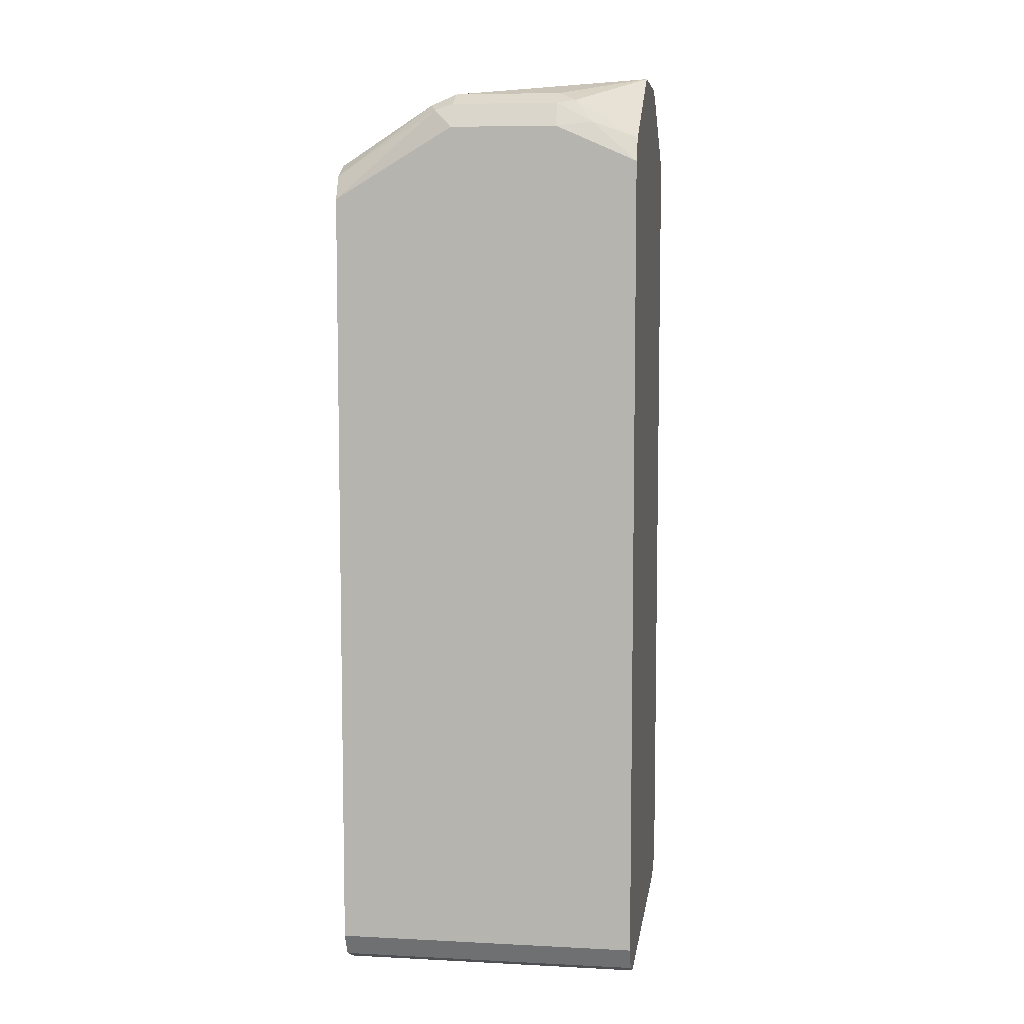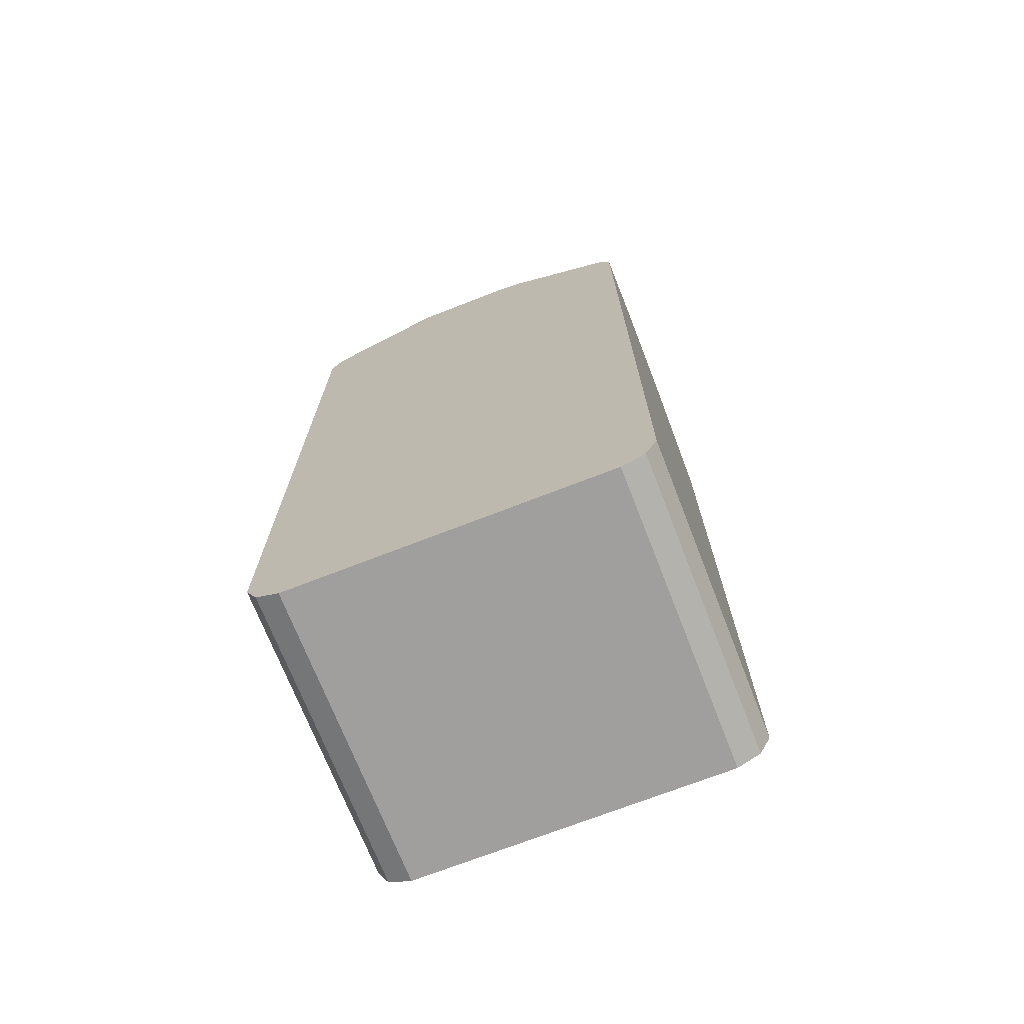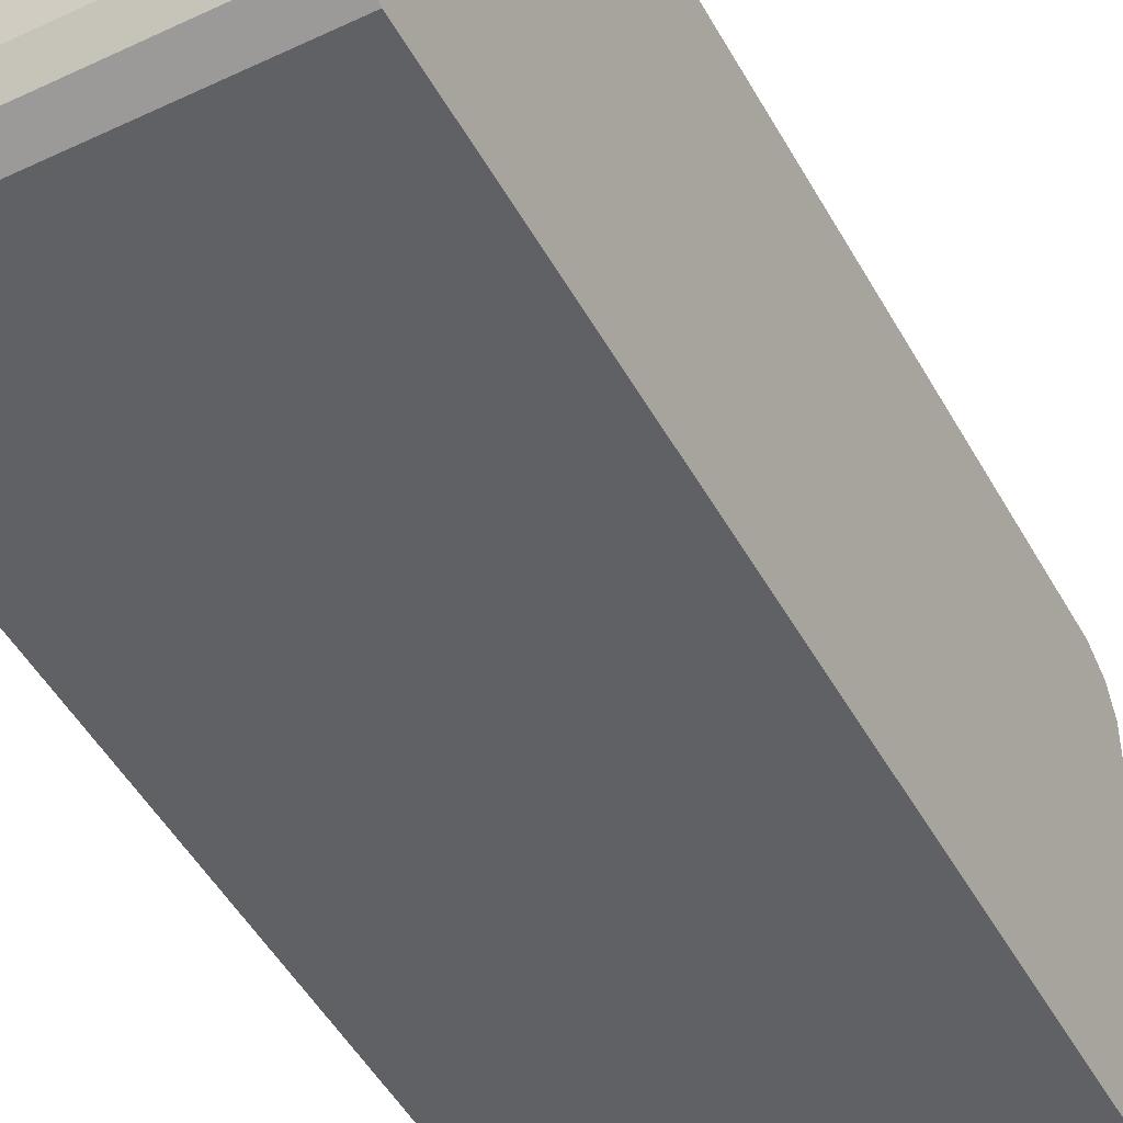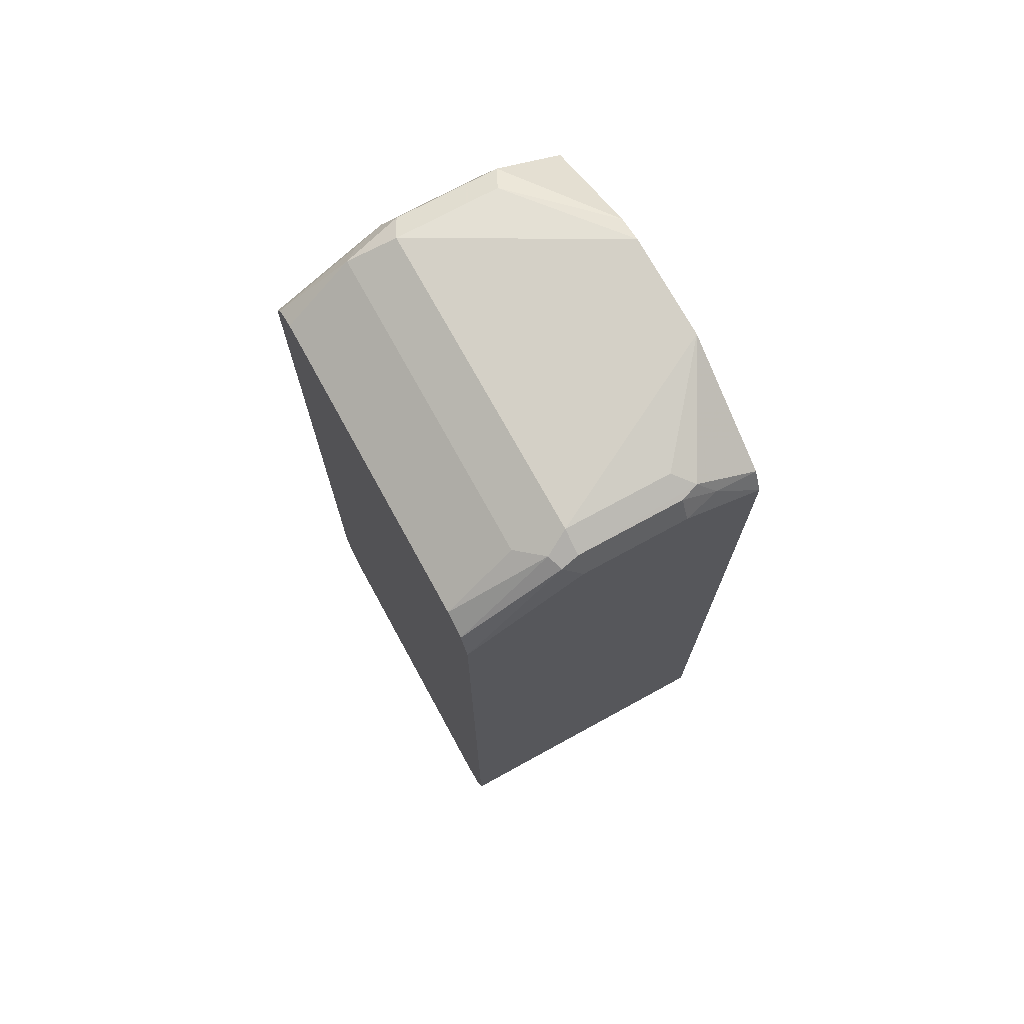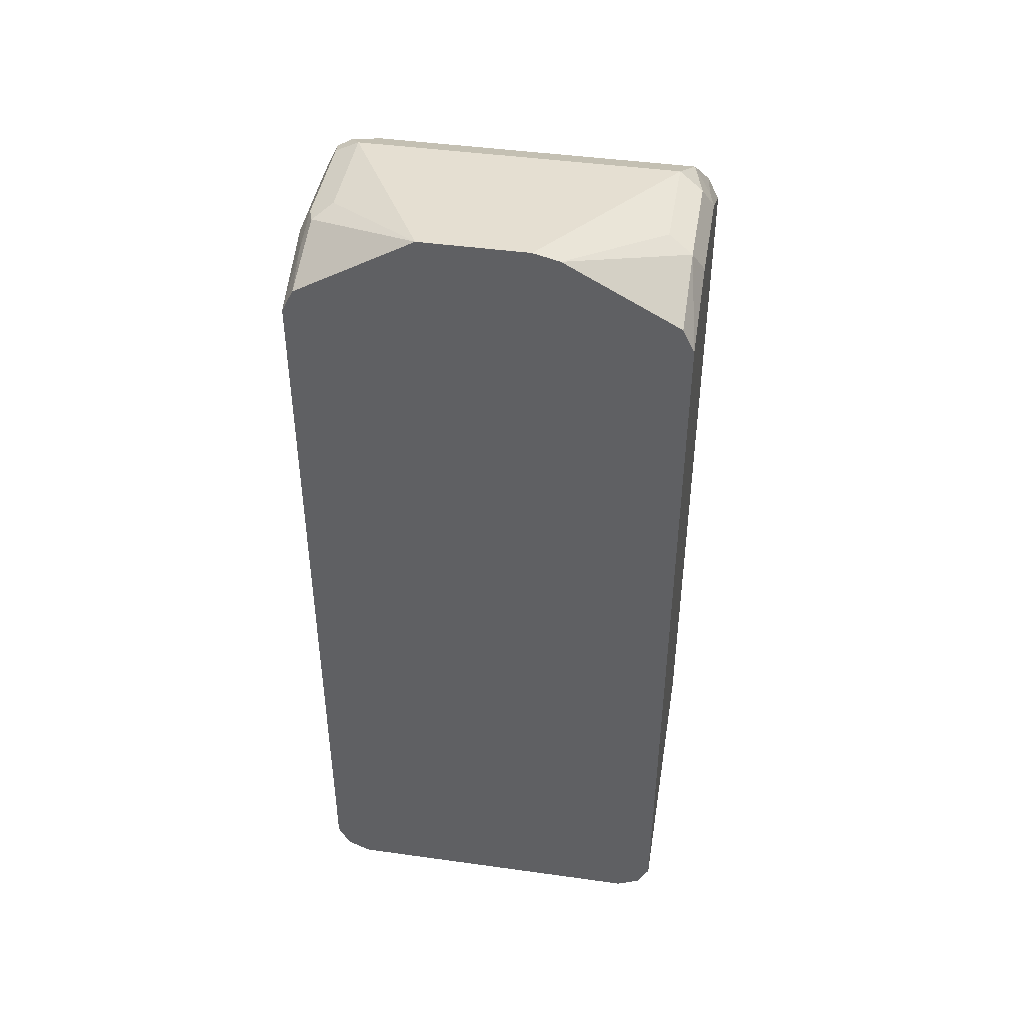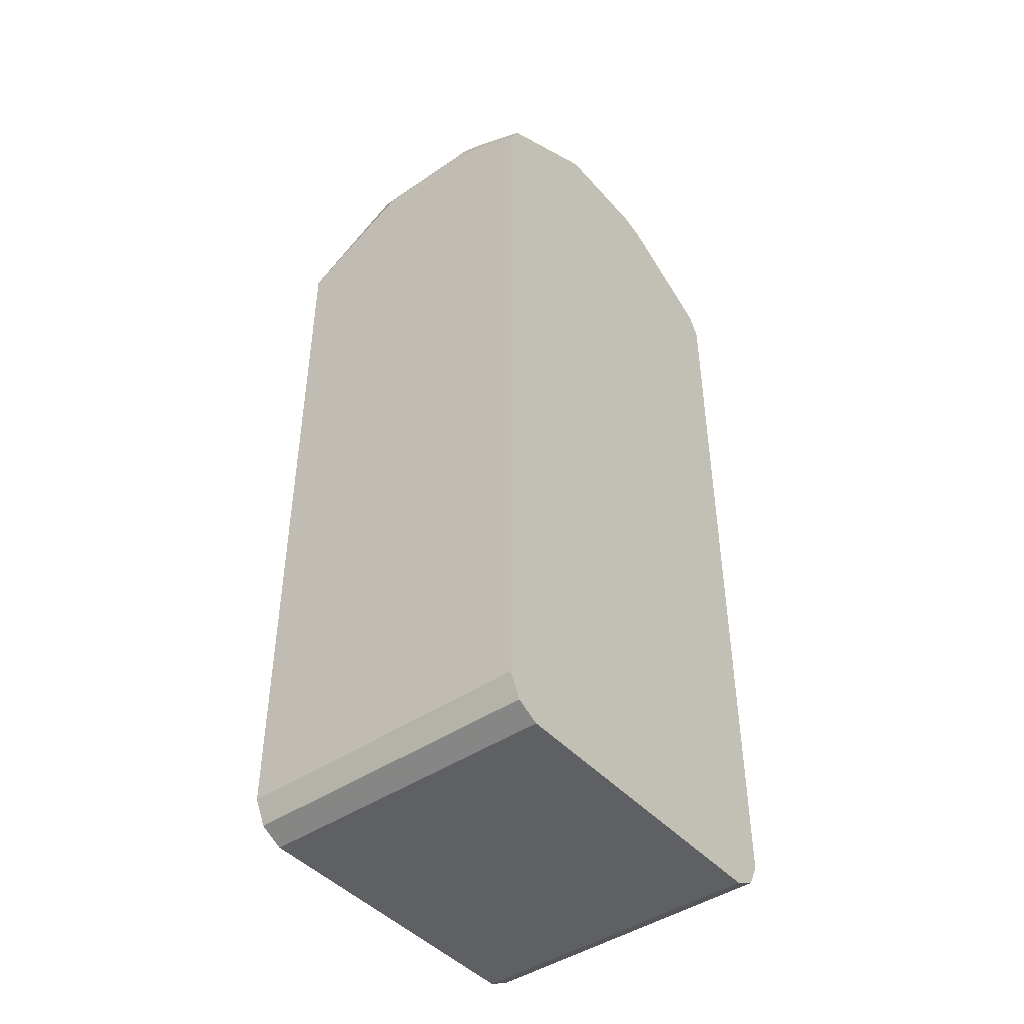
<metadata>
{"format":"obj","ext":"obj","renderer":"f3d","projection":"perspective","resolution":1024,"background":"white","views":[{"elev":7.2,"azim":8.2,"up":"+Z"},{"elev":-71.3,"azim":111.3,"up":"+Z"},{"elev":-48.4,"azim":-152.1,"up":"+Y"},{"elev":72.6,"azim":-28.7,"up":"+Z"},{"elev":43.8,"azim":99.3,"up":"+Z"},{"elev":-44.4,"azim":38.4,"up":"+Z"}]}
</metadata>
<code>
v -0.4838 0.1129 -0.09407
v -0.5267 0.1129 -0.07526
v -0.5205 0.1066 -0.06272
v -0.5831 0.1129 -0.07526
v -0.4838 0.1129 -0.5267
v -0.4838 -0.08778 -0.08153
v -0.4838 0.03227 -0.04436
v -0.4838 -0.02414 -0.04436
v -0.5173 -0.08464 -0.06114
v -0.5079 -0.08934 -0.07292
v -0.5267 -0.08778 -0.06272
v -0.5831 -0.08778 -0.06272
v -0.5831 -0.07524 -0.05645
v -0.5267 -0.07524 -0.05645
v -0.5831 0.09405 -0.05645
v -0.6082 -0.06896 -0.06899
v -0.6082 0.1003 -0.06899
v -0.5769 0.1066 -0.06272
v -0.5267 0.09405 -0.05645
v -0.4838 0.04621 -0.04784
v -0.4838 0.1066 -0.08128
v -0.5988 0.1097 -0.0784
v -0.6463 0.1066 -0.1003
v -0.6463 0.09405 -0.09407
v -0.6463 0.1129 -0.1129
v -0.6463 0.1129 -0.5267
v -0.6463 0.1066 -0.5392
v -0.4838 0.1066 -0.5392
v -0.4838 0.09405 -0.5455
v -0.4838 -0.07524 -0.5455
v -0.6463 -0.07524 -0.5455
v -0.6463 0.09405 -0.5455
v -0.6463 -0.09406 -0.5267
v -0.6463 -0.08778 -0.5392
v -0.4838 -0.08778 -0.5392
v -0.4838 -0.09406 -0.5267
v -0.6463 -0.09406 -0.1129
v -0.4838 -0.09406 -0.09407
v -0.5831 -0.09406 -0.07526
v -0.5926 -0.08934 -0.06586
v -0.6463 -0.08778 -0.1003
v -0.5957 -0.0815 -0.06272
v -0.5267 -0.09406 -0.07526
v -0.6463 -0.07524 -0.09407
f 40 42 41
f 40 41 37
f 40 37 39
f 39 37 38
f 38 37 36
f 36 37 33
f 35 36 33
f 35 30 36
f 34 35 33
f 34 31 35
f 40 12 42
f 34 33 31
f 31 33 27
f 29 5 30
f 32 27 29
f 32 29 31
f 31 29 30
f 35 31 30
f 40 39 12
f 41 44 37
f 43 11 39
f 28 5 29
f 33 37 27
f 25 27 37
f 24 25 37
f 16 17 44
f 44 17 24
f 44 24 37
f 42 44 41
f 39 11 12
f 42 16 44
f 42 12 13
f 6 30 5
f 36 30 6
f 38 36 6
f 10 38 6
f 43 39 38
f 43 38 10
f 43 10 11
f 42 13 16
f 28 29 27
f 32 31 27
f 26 5 27
f 15 16 13
f 15 13 7
f 8 7 13
f 14 9 8
f 14 8 13
f 14 13 9
f 9 13 12
f 9 12 11
f 15 17 16
f 9 11 10
f 9 6 8
f 8 6 7
f 7 6 1
f 1 6 5
f 1 5 4
f 2 1 4
f 2 3 1
f 28 27 5
f 9 10 6
f 15 18 17
f 2 4 3
f 19 3 15
f 15 3 18
f 25 4 5
f 23 22 4
f 23 4 25
f 23 25 24
f 23 24 17
f 23 17 22
f 22 17 4
f 26 25 5
f 18 3 4
f 19 20 3
f 18 4 17
f 19 7 20
f 19 15 7
f 26 27 25
f 20 21 3
f 21 1 3
f 21 7 1
f 20 7 21

</code>
